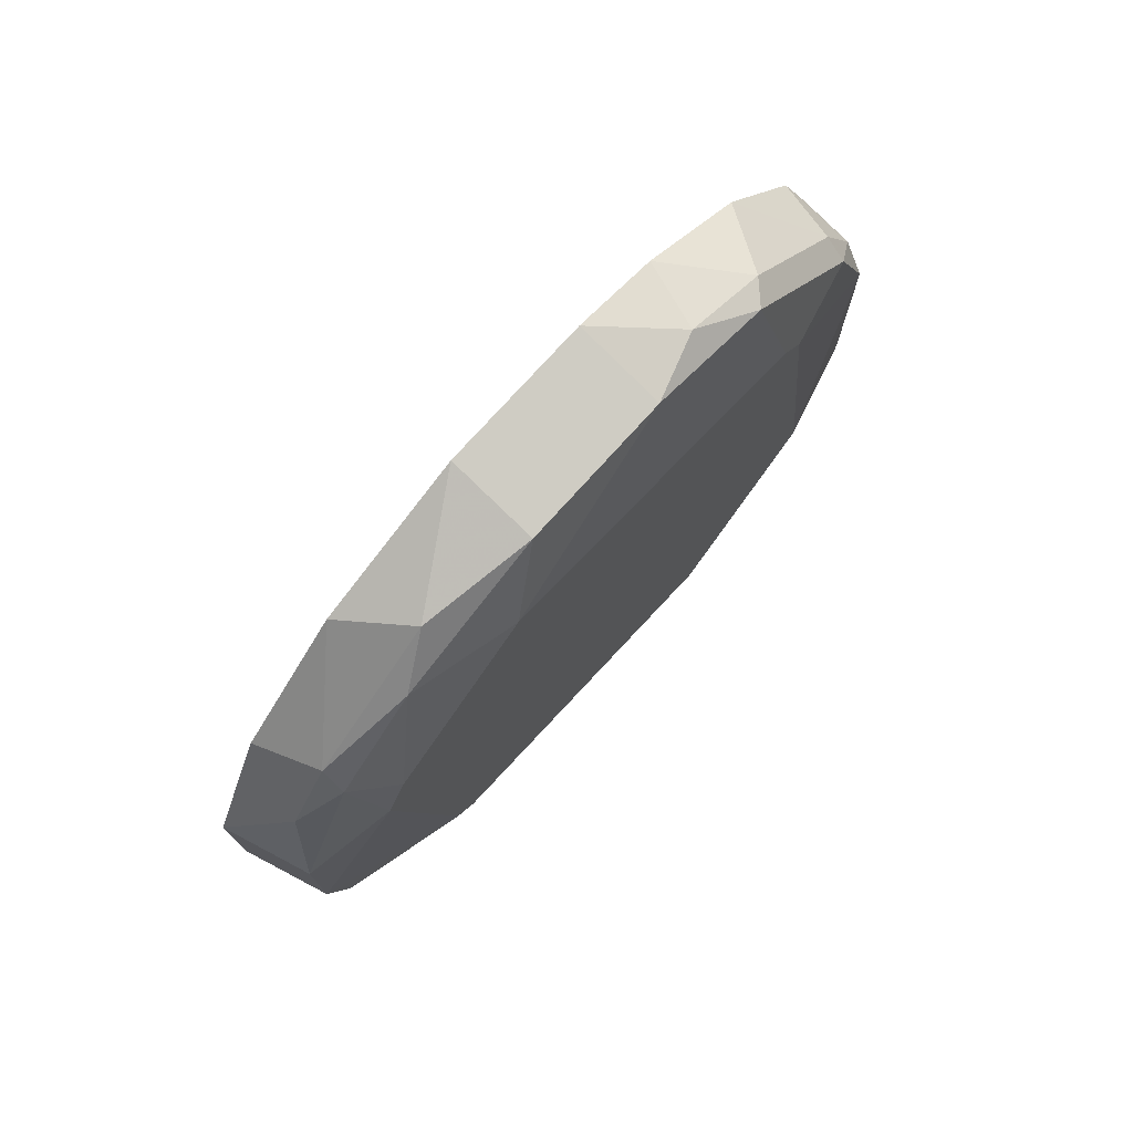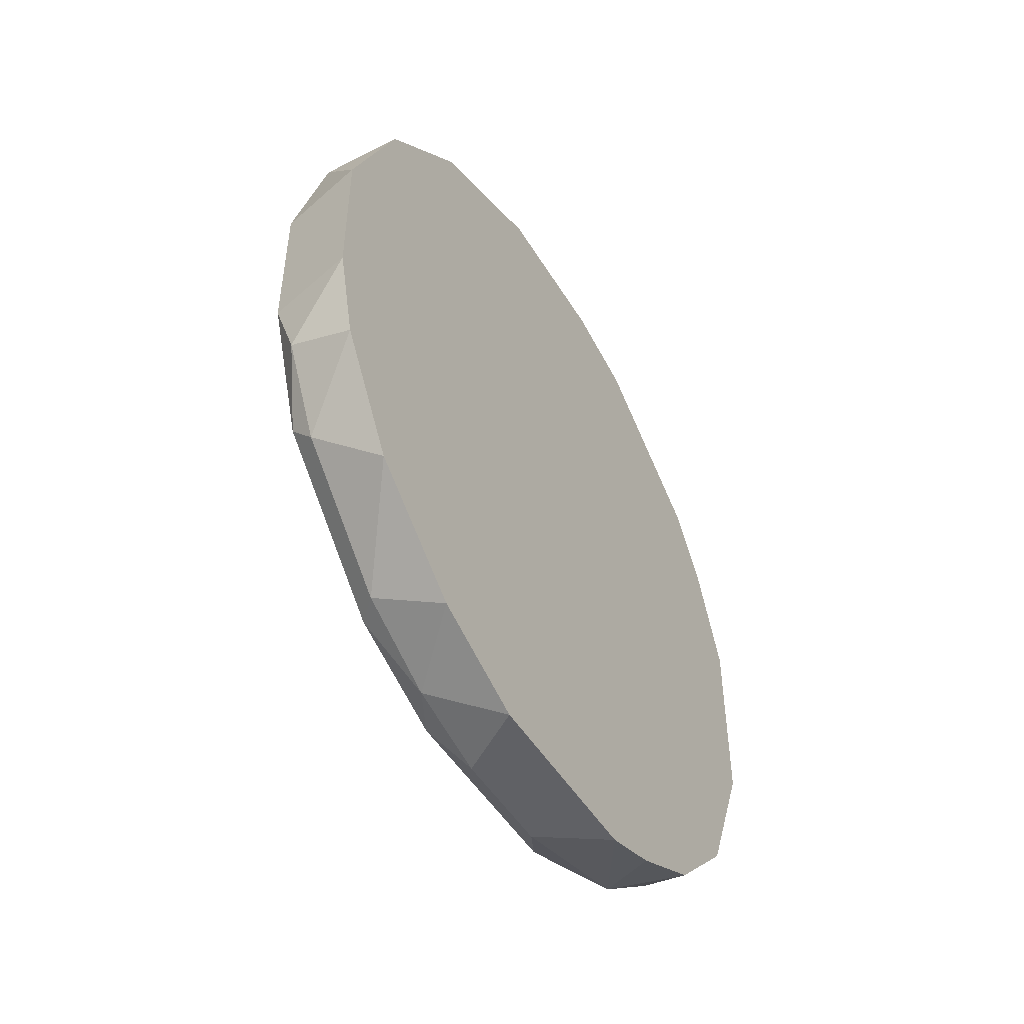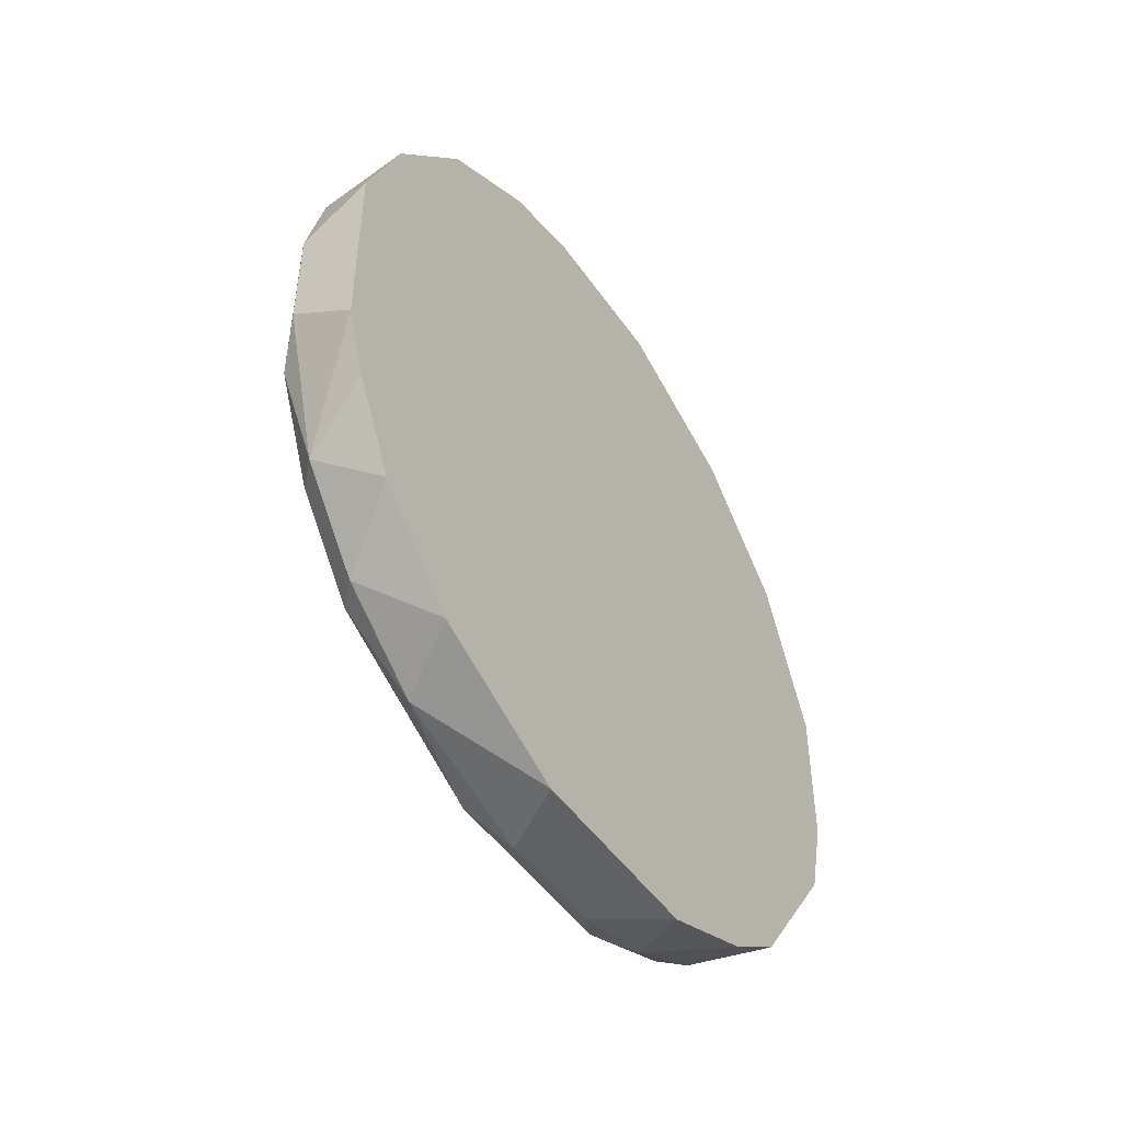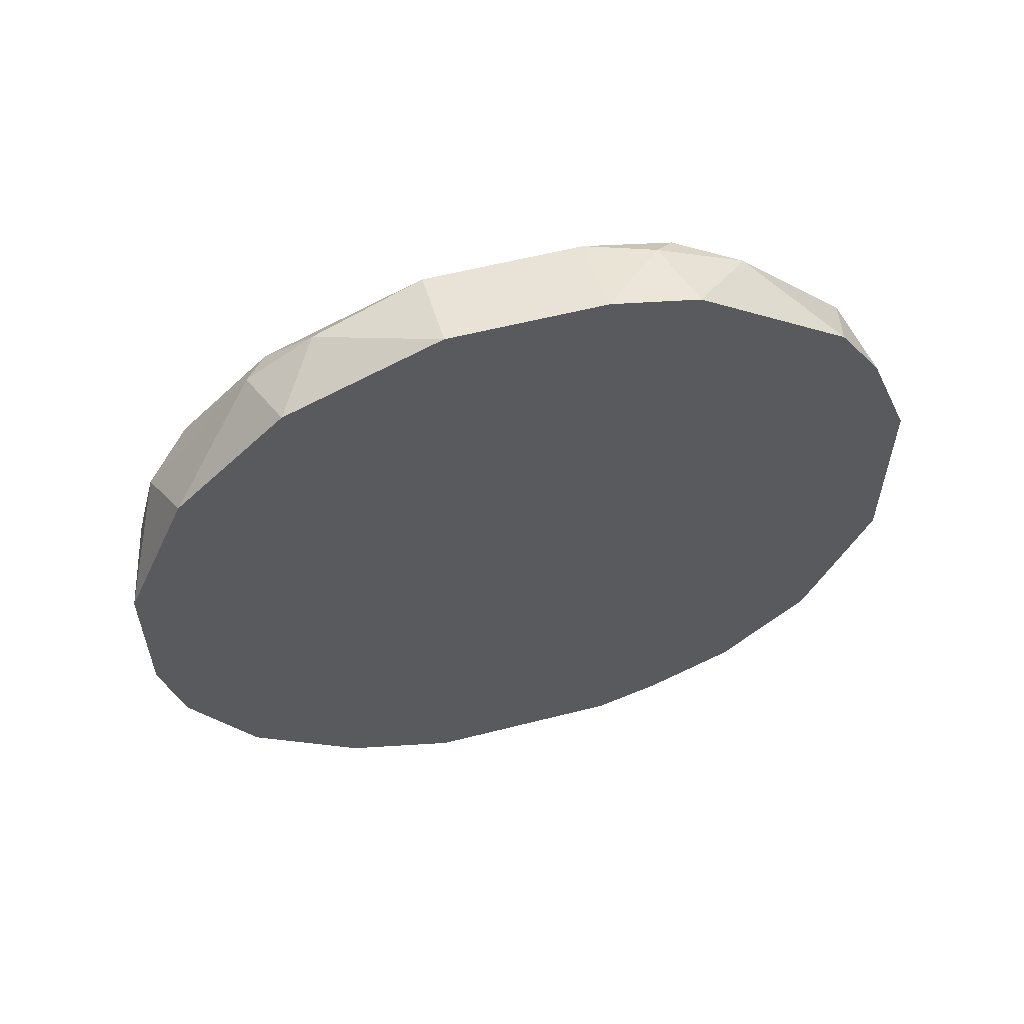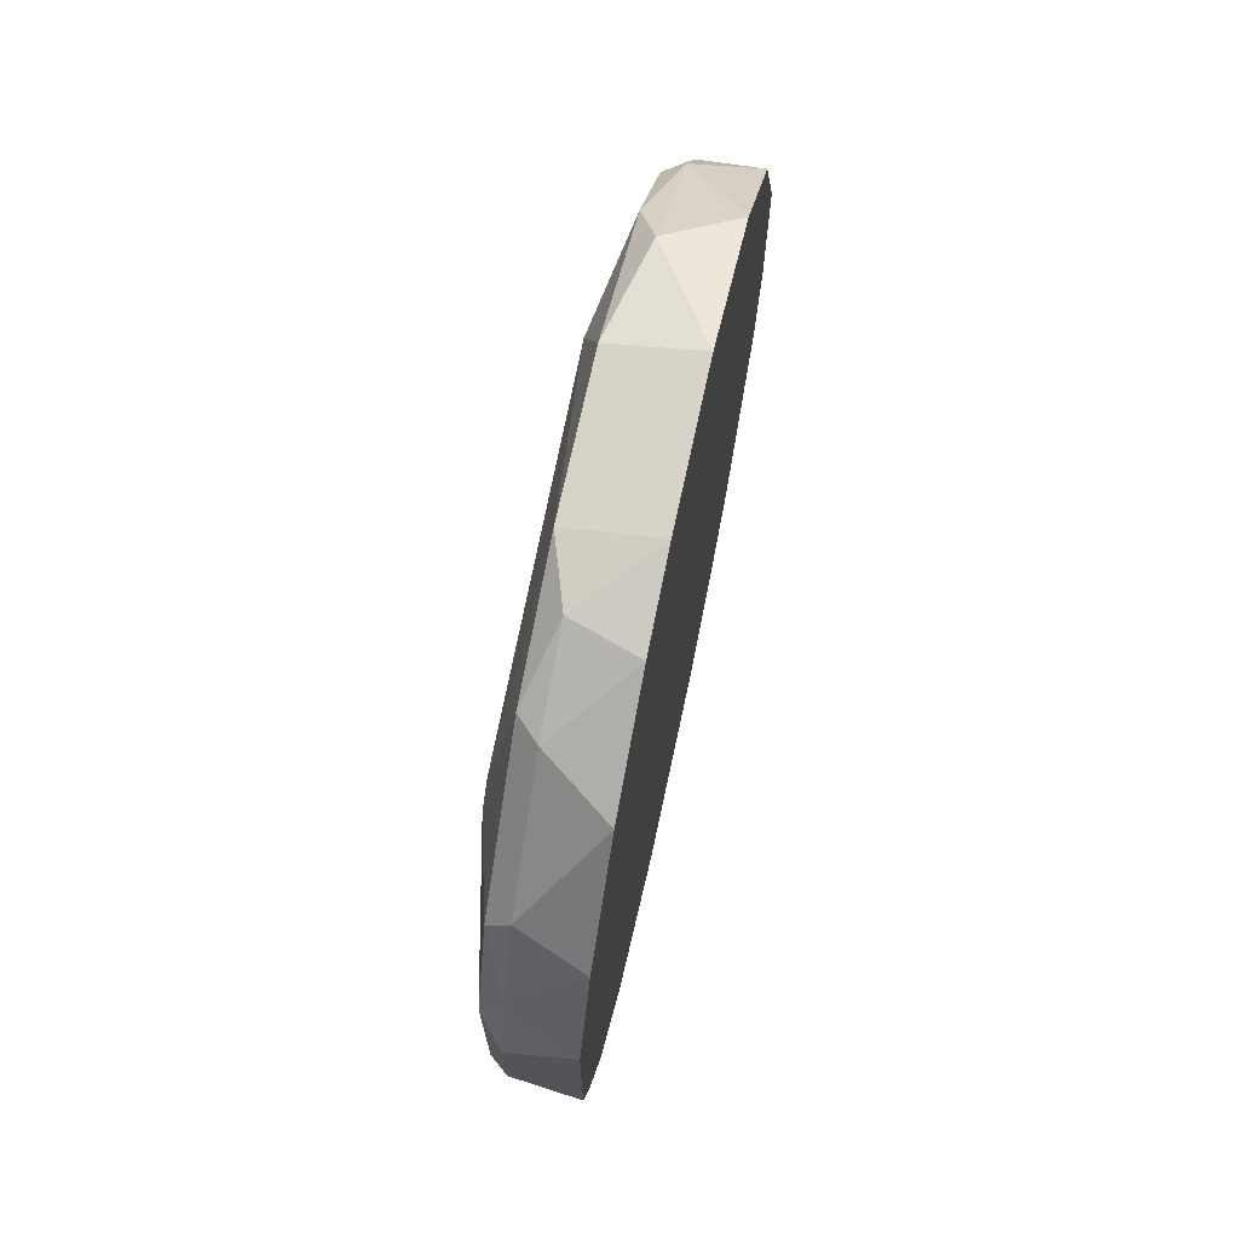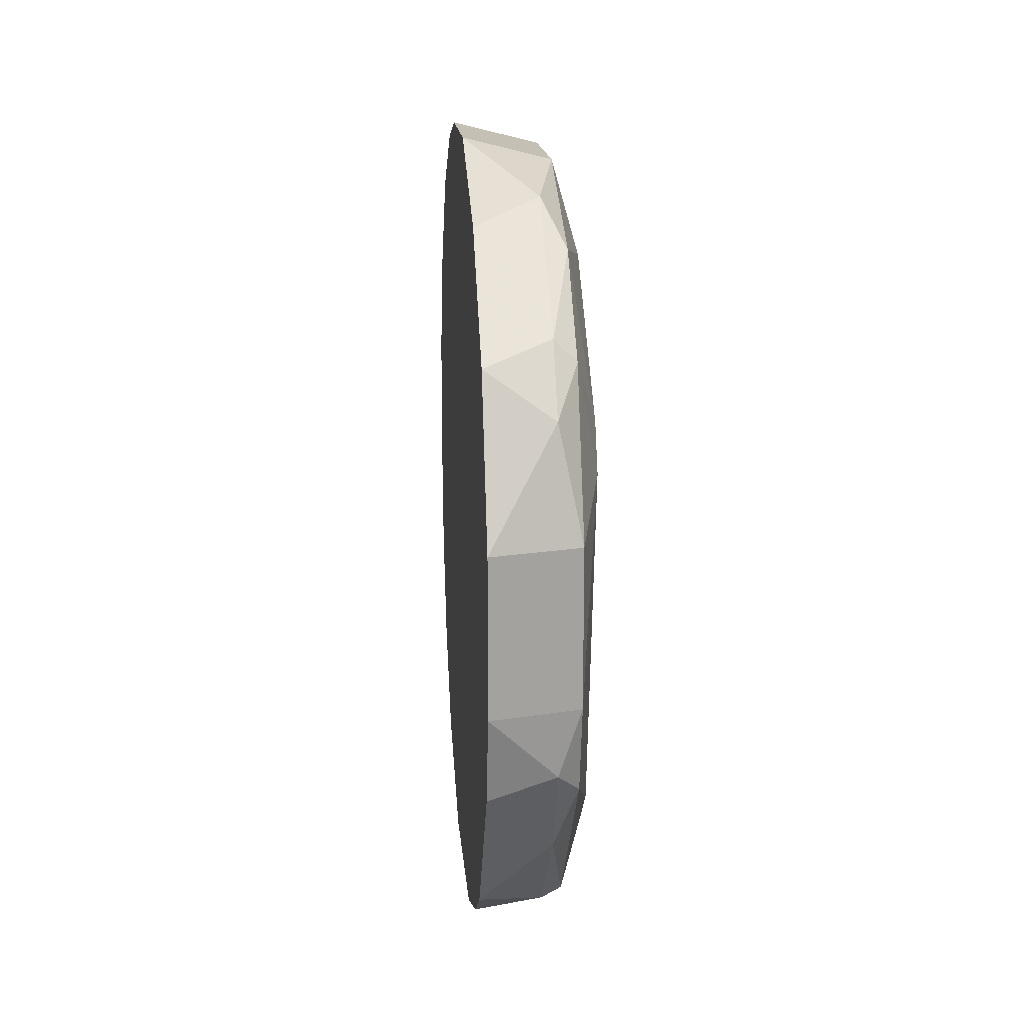
<metadata>
{"format":"obj","ext":"obj","renderer":"f3d","projection":"perspective","resolution":1024,"background":"white","views":[{"elev":75.1,"azim":41.9,"up":"+Y"},{"elev":-49.1,"azim":-149.8,"up":"+Z"},{"elev":-48.4,"azim":-146.8,"up":"+Y"},{"elev":58.0,"azim":-104.8,"up":"+Z"},{"elev":69.9,"azim":-167.9,"up":"+Y"},{"elev":16.1,"azim":-4.7,"up":"+Y"}]}
</metadata>
<code>
v -0.248 0.03402 0.05623
v -0.248 0.05352 -0.0574
v -0.248 0.07949 -0.02817
v -0.248 -0.001663 -0.06064
v -0.248 -0.001663 0.05297
v -0.248 0.08274 -0.01519
v -0.248 0.08274 0.007525
v -0.248 0.01132 0.05623
v -0.248 -0.02439 0.03675
v -0.248 0.008073 -0.0639
v -0.248 -0.02764 -0.04117
v -0.248 0.05677 0.04648
v -0.248 -0.01466 -0.05415
v -0.248 0.073 0.03026
v -0.248 0.03728 -0.0639
v -0.248 0.06975 -0.04441
v -0.248 -0.03739 -0.01844
v -0.248 -0.03739 0.01077
v -0.248 -0.03088 0.02701
v -0.235 0.03402 0.05297
v -0.235 0.05352 -0.05415
v -0.235 -0.02115 -0.04441
v -0.235 -0.008166 -0.05415
v -0.235 0.07949 -0.01519
v -0.235 0.07949 0.007525
v -0.235 -0.001663 0.04973
v -0.235 0.01132 0.05297
v -0.235 0.008073 -0.06064
v -0.235 -0.02764 0.02701
v -0.235 0.05677 0.04324
v -0.235 0.073 -0.03468
v -0.235 0.03728 -0.06064
v -0.235 0.06975 0.03026
v -0.235 -0.03413 -0.01844
v -0.235 -0.03413 0.01077
v -0.2318 0.05352 -0.04117
v -0.2318 -0.02115 -0.02493
v -0.2318 -0.01141 0.03026
v -0.2318 0.04053 0.03999
v -0.2318 0.06649 0.01402
v -0.2318 0.05677 -0.03792
v -0.2318 -0.01466 0.02701
v -0.2318 0.04702 0.03675
v -0.2318 0.001582 -0.04766
v -0.2383 0.01456 -0.0639
v -0.2383 -0.02115 -0.04766
v -0.2383 -0.008166 -0.0574
v -0.2383 -0.01141 0.04648
v -0.2383 0.07949 -0.02493
v -0.2383 0.04377 -0.06064
v -0.2383 0.07624 0.02375
v -0.2383 0.03078 -0.0639
v -0.2383 -0.02764 0.03026
v -0.2383 0.06001 0.04324
v -0.2383 0.05677 -0.05415
v -0.2383 0.073 -0.03792
v -0.2383 -0.03739 -0.01195
v -0.2383 -0.03739 0.00428
v -0.2383 0.05026 0.04973
v -0.2383 -0.03088 -0.03468
v -0.2383 0.001582 0.05297
v -0.2383 -0.03413 0.01726
f 47 28 23
f 1 15 17
f 15 1 7
f 38 44 43
f 1 17 9
f 43 44 36
f 15 7 16
f 36 44 32
f 17 15 4
f 7 1 12
f 32 44 28
f 1 9 8
f 20 1 8
f 43 36 40
f 33 43 40
f 44 38 37
f 35 34 37
f 9 17 18
f 38 26 29
f 17 4 11
f 16 7 3
f 24 7 25
f 40 24 25
f 33 40 25
f 1 20 59
f 12 1 59
f 7 12 14
f 44 37 22
f 37 34 22
f 29 26 48
f 32 28 45
f 17 11 60
f 11 46 60
f 46 22 60
f 22 34 60
f 34 35 57
f 18 17 57
f 17 60 57
f 60 34 57
f 25 7 51
f 33 25 51
f 7 14 51
f 22 46 47
f 45 28 47
f 8 9 5
f 9 48 5
f 26 38 27
f 20 8 27
f 43 33 30
f 59 20 30
f 11 4 13
f 46 11 13
f 4 47 13
f 47 46 13
f 36 32 21
f 31 36 21
f 12 59 54
f 14 12 54
f 33 51 54
f 51 14 54
f 30 33 54
f 59 30 54
f 4 15 10
f 15 45 10
f 47 4 10
f 45 47 10
f 38 43 39
f 27 38 39
f 20 27 39
f 43 30 39
f 30 20 39
f 15 16 2
f 16 55 2
f 7 24 6
f 3 7 6
f 48 9 53
f 29 48 53
f 24 31 49
f 6 24 49
f 3 6 49
f 55 16 56
f 16 3 56
f 21 55 56
f 31 21 56
f 49 31 56
f 3 49 56
f 48 26 61
f 8 5 61
f 5 48 61
f 26 27 61
f 27 8 61
f 21 32 50
f 55 21 50
f 15 2 50
f 2 55 50
f 45 15 52
f 32 45 52
f 15 50 52
f 50 32 52
f 24 40 41
f 40 36 41
f 31 24 41
f 36 31 41
f 37 38 42
f 35 37 42
f 29 35 42
f 38 29 42
f 57 35 58
f 18 57 58
f 35 29 62
f 29 53 62
f 58 35 62
f 18 58 62
f 9 18 19
f 53 9 19
f 18 62 19
f 62 53 19
f 28 44 23
f 44 22 23
f 22 47 23

</code>
